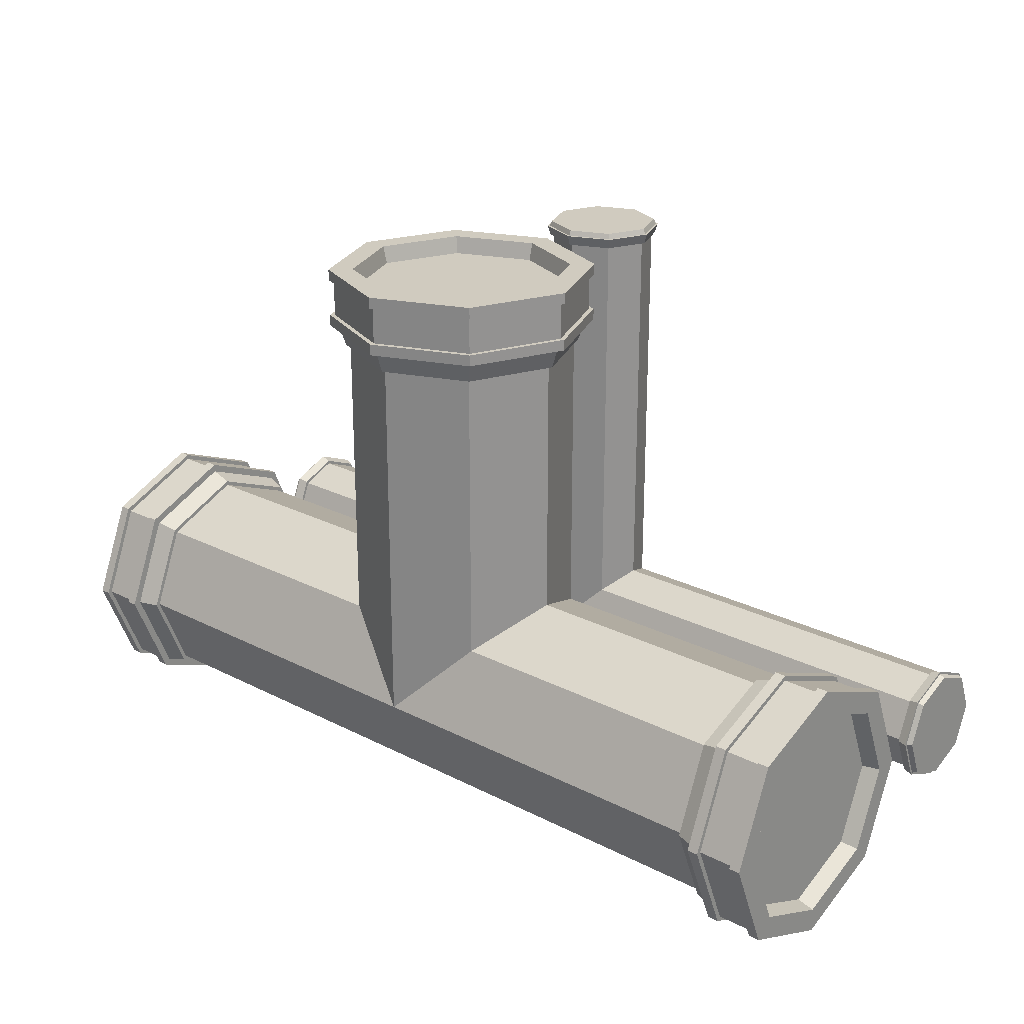
<metadata>
{"format":"obj","ext":"obj","renderer":"f3d","projection":"perspective","resolution":1024,"background":"white","views":[{"elev":23.7,"azim":-139.3,"up":"+Z"}]}
</metadata>
<code>
o Object002
v -2.54 1.587 -0
v -2.54 1.495 -0.2245
v -2.54 1.27 -0.3175
v -2.54 1.045 -0.2245
v -2.54 0.9525 -0
v -2.54 1.045 0.2245
v -2.54 1.27 0.3175
v -2.54 1.495 0.2245
v -2.54 0.7833 -0
v -2.54 0.7398 -0.1048
v -2.54 0.635 -0.1482
v -2.54 0.5302 -0.1048
v -2.54 0.4868 -0
v -2.54 0.5302 0.1048
v -2.54 0.635 0.1482
v -2.54 0.7398 0.1048
v -1.587 1.27 0.3175
v -1.418 0.635 0.1482
v -1.375 0.7398 0.1048
v -1.27 1.587 0
v -1.27 0.9525 1.27
v -1.495 1.045 1.27
v -1.495 1.045 0.2245
v -1.588 1.27 1.27
v -1.495 1.495 1.27
v -1.495 1.495 0.2245
v -1.27 0.7833 1.27
v -1.27 0.7833 0
v -1.27 0.4868 1.27
v -1.375 0.5302 1.27
v -1.375 0.5302 0.1048
v -1.418 0.635 1.27
v -1.375 0.7398 1.27
v -1.27 1.495 -0.2245
v -1.27 1.27 -0.3175
v -1.27 1.045 -0.2245
v -1.27 0.635 -0.1482
v -1.27 0.5302 -0.1048
v 1e-06 1.495 -0.2245
v 1e-06 1.587 1e-06
v 0 1.27 -0.3175
v -0 1.045 -0.2245
v -1e-06 0.9525 1e-06
v -1.27 0.9525 0
v -0 1.045 0.2245
v -1.045 1.045 0.2245
v -0 1.27 0.3175
v -0.9525 1.27 0.3175
v 1e-06 1.495 0.2245
v -1.045 1.495 0.2245
v 1e-06 0.7398 -0.1048
v 1e-06 0.7833 1e-06
v -1.27 0.7398 -0.1048
v 1e-06 0.635 -0.1482
v 0 0.5302 -0.1048
v -0 0.4868 1e-06
v -1.27 0.4868 0
v -0 0.5302 0.1048
v -1.165 0.5302 0.1048
v 1e-06 0.635 0.1483
v -1.122 0.635 0.1483
v 1e-06 0.7398 0.1048
v -1.165 0.7398 0.1048
v -1.045 1.045 1.27
v -0.9525 1.27 1.27
v -1.045 1.495 1.27
v -1.27 1.587 1.27
v -1.165 0.5302 1.27
v -1.122 0.635 1.27
v -1.165 0.7398 1.27
v 2e-06 1.642 0
v 2e-06 1.533 -0.2634
v 2e-06 1.27 -0.3725
v 2e-06 1.007 -0.2634
v 2e-06 0.8975 0
v 2e-06 1.007 0.2634
v 1e-06 1.27 0.3725
v 2e-06 1.533 0.2634
v -0.1629 1.642 0
v -0.1629 1.533 -0.2634
v -0.1629 1.27 -0.3725
v -0.1629 1.007 -0.2634
v -0.1629 0.8975 0
v -0.1629 1.007 0.2634
v -0.1629 1.27 0.3725
v -0.1629 1.533 0.2634
v 2e-06 1.486 -0.2159
v 2e-06 1.575 0
v 2e-06 1.486 0.2159
v 1e-06 1.27 0.3053
v 2e-06 1.054 0.2159
v 2e-06 0.9647 0
v 2e-06 1.054 -0.2159
v 2e-06 1.27 -0.3053
v -0.04743 1.477 -0.2068
v -0.04743 1.562 0
v -0.04743 1.477 0.2068
v -0.04743 1.27 0.2925
v -0.04743 1.063 0.2068
v -0.04743 0.9775 0
v -0.04743 1.063 -0.2068
v -0.04743 1.27 -0.2925
v -0.2216 1.27 0
v -0.04743 1.27 0
v -0.1629 1.62 0
v -0.1629 1.517 -0.2472
v -0.1629 1.27 -0.3496
v -0.1629 1.023 -0.2472
v -0.1629 0.9204 0
v -0.1629 1.023 0.2472
v -0.1629 1.27 0.3496
v -0.1629 1.517 0.2472
v -0.2216 1.6 0
v -0.2216 1.503 -0.2334
v -0.2216 1.27 -0.33
v -0.2216 1.037 -0.2334
v -0.2216 0.94 0
v -0.2216 1.037 0.2334
v -0.2216 1.27 0.33
v -0.2216 1.503 0.2334
v -0.1323 1.642 0
v -0.03054 1.642 0
v -0.03054 1.533 -0.2634
v -0.1323 1.533 -0.2634
v -0.03054 1.27 -0.3725
v -0.1323 1.27 -0.3725
v -0.03054 1.007 -0.2634
v -0.1323 1.007 -0.2634
v -0.03054 0.8975 0
v -0.1323 0.8975 0
v -0.03054 1.007 0.2634
v -0.1323 1.007 0.2634
v -0.03054 1.27 0.3725
v -0.1323 1.27 0.3725
v -0.03054 1.533 0.2634
v -0.1323 1.533 0.2634
v -0.1323 1.524 -0.2537
v -0.1323 1.629 0
v -0.1323 1.524 0.2537
v -0.1323 1.27 0.3587
v -0.1323 1.016 0.2537
v -0.1323 0.9113 0
v -0.1323 1.016 -0.2537
v -0.1323 1.27 -0.3587
v -0.03054 1.629 1e-06
v -0.03054 1.524 -0.2537
v -0.03054 1.27 -0.3587
v -0.03054 1.016 -0.2537
v -0.03054 0.9113 0
v -0.03054 1.016 0.2537
v -0.03054 1.27 0.3587
v -0.03054 1.524 0.2537
v -0.01458 0.7953 0
v -0.01458 0.7483 -0.1133
v -0.01458 0.635 -0.1603
v -0.01458 0.5217 -0.1133
v -0.01458 0.4747 0
v -0.01458 0.5217 0.1133
v -0.01458 0.635 0.1603
v -0.01458 0.7483 0.1133
v -0.04263 0.635 0
v -0.01458 0.802 0
v -0.01458 0.7531 -0.1181
v -0.01458 0.635 -0.167
v -0.01458 0.5169 -0.1181
v -0.01458 0.468 0
v -0.01458 0.5169 0.1181
v -0.01458 0.635 0.167
v -0.01458 0.7531 0.1181
v -0.04263 0.7926 0
v -0.04263 0.7464 -0.1114
v -0.04263 0.635 -0.1576
v -0.04263 0.5236 -0.1114
v -0.04263 0.4774 0
v -0.04263 0.5236 0.1114
v -0.04263 0.635 0.1576
v -0.04263 0.7464 0.1114
v 3e-06 0.789 0
v 3e-06 0.7439 -0.1089
v 3e-06 0.635 -0.154
v 3e-06 0.5261 -0.1089
v 3e-06 0.481 0
v 3e-06 0.5261 0.1089
v 3e-06 0.635 0.154
v 3e-06 0.7439 0.1089
v -1.27 1.642 1.27
v -1.007 1.533 1.27
v -0.8975 1.27 1.27
v -1.007 1.007 1.27
v -1.27 0.8975 1.27
v -1.533 1.007 1.27
v -1.642 1.27 1.27
v -1.533 1.533 1.27
v -1.27 1.642 1.107
v -1.007 1.533 1.107
v -0.8975 1.27 1.107
v -1.007 1.007 1.107
v -1.27 0.8975 1.107
v -1.533 1.007 1.107
v -1.642 1.27 1.107
v -1.533 1.533 1.107
v -1.054 1.486 1.27
v -1.27 1.575 1.27
v -1.486 1.486 1.27
v -1.575 1.27 1.27
v -1.486 1.054 1.27
v -1.27 0.9647 1.27
v -1.054 1.054 1.27
v -0.9647 1.27 1.27
v -1.063 1.477 1.223
v -1.27 1.562 1.223
v -1.477 1.477 1.223
v -1.562 1.27 1.223
v -1.477 1.063 1.223
v -1.27 0.9775 1.223
v -1.063 1.063 1.223
v -0.9775 1.27 1.223
v -1.27 1.27 1.048
v -1.27 1.27 1.223
v -1.27 1.62 1.107
v -1.023 1.517 1.107
v -0.9204 1.27 1.107
v -1.023 1.023 1.107
v -1.27 0.9204 1.107
v -1.517 1.023 1.107
v -1.62 1.27 1.107
v -1.517 1.517 1.107
v -1.27 1.6 1.048
v -1.037 1.503 1.048
v -0.94 1.27 1.048
v -1.037 1.037 1.048
v -1.27 0.94 1.048
v -1.503 1.037 1.048
v -1.6 1.27 1.048
v -1.503 1.503 1.048
v -1.27 1.642 1.138
v -1.27 1.642 1.239
v -1.007 1.533 1.239
v -1.007 1.533 1.138
v -0.8975 1.27 1.239
v -0.8975 1.27 1.138
v -1.007 1.007 1.239
v -1.007 1.007 1.138
v -1.27 0.8975 1.239
v -1.27 0.8975 1.138
v -1.533 1.007 1.239
v -1.533 1.007 1.138
v -1.642 1.27 1.239
v -1.642 1.27 1.138
v -1.533 1.533 1.239
v -1.533 1.533 1.138
v -1.016 1.524 1.138
v -1.27 1.629 1.138
v -1.524 1.524 1.138
v -1.629 1.27 1.138
v -1.524 1.016 1.138
v -1.27 0.9113 1.138
v -1.016 1.016 1.138
v -0.9113 1.27 1.138
v -1.27 1.629 1.239
v -1.016 1.524 1.239
v -0.9113 1.27 1.239
v -1.016 1.016 1.239
v -1.27 0.9113 1.239
v -1.524 1.016 1.239
v -1.629 1.27 1.239
v -1.524 1.524 1.239
v -1.27 0.7953 1.255
v -1.157 0.7483 1.255
v -1.11 0.635 1.255
v -1.157 0.5217 1.255
v -1.27 0.4747 1.255
v -1.383 0.5217 1.255
v -1.43 0.635 1.255
v -1.383 0.7483 1.255
v -1.27 0.635 1.227
v -1.27 0.802 1.255
v -1.152 0.7531 1.255
v -1.103 0.635 1.255
v -1.152 0.5169 1.255
v -1.27 0.468 1.255
v -1.388 0.5169 1.255
v -1.437 0.635 1.255
v -1.388 0.7531 1.255
v -1.27 0.7926 1.227
v -1.159 0.7464 1.227
v -1.112 0.635 1.227
v -1.159 0.5236 1.227
v -1.27 0.4774 1.227
v -1.381 0.5236 1.227
v -1.428 0.635 1.227
v -1.381 0.7464 1.227
v -1.27 0.789 1.27
v -1.161 0.7439 1.27
v -1.116 0.635 1.27
v -1.161 0.5261 1.27
v -1.27 0.481 1.27
v -1.379 0.5261 1.27
v -1.424 0.635 1.27
v -1.379 0.7439 1.27
v -2.54 0.8975 -0
v -2.54 1.007 -0.2634
v -2.54 1.27 -0.3725
v -2.54 1.533 -0.2634
v -2.54 1.642 -0
v -2.54 1.533 0.2634
v -2.54 1.27 0.3725
v -2.54 1.007 0.2634
v -2.377 0.8975 -0
v -2.377 1.007 -0.2634
v -2.377 1.27 -0.3725
v -2.377 1.533 -0.2634
v -2.377 1.642 -0
v -2.377 1.533 0.2634
v -2.377 1.27 0.3725
v -2.377 1.007 0.2634
v -2.54 1.054 -0.2159
v -2.54 0.9647 -0
v -2.54 1.054 0.2159
v -2.54 1.27 0.3053
v -2.54 1.486 0.2159
v -2.54 1.575 -0
v -2.54 1.486 -0.2159
v -2.54 1.27 -0.3053
v -2.493 1.063 -0.2068
v -2.493 0.9775 -0
v -2.493 1.063 0.2068
v -2.493 1.27 0.2925
v -2.493 1.477 0.2068
v -2.493 1.562 -0
v -2.493 1.477 -0.2068
v -2.493 1.27 -0.2925
v -2.318 1.27 -0
v -2.493 1.27 -0
v -2.377 0.9204 -0
v -2.377 1.023 -0.2472
v -2.377 1.27 -0.3496
v -2.377 1.517 -0.2472
v -2.377 1.62 -0
v -2.377 1.517 0.2472
v -2.377 1.27 0.3496
v -2.377 1.023 0.2472
v -2.318 0.94 -0
v -2.318 1.037 -0.2334
v -2.318 1.27 -0.33
v -2.318 1.503 -0.2334
v -2.318 1.6 -0
v -2.318 1.503 0.2334
v -2.318 1.27 0.33
v -2.318 1.037 0.2334
v -2.408 0.8975 -0
v -2.509 0.8975 -0
v -2.509 1.007 -0.2634
v -2.408 1.007 -0.2634
v -2.509 1.27 -0.3725
v -2.408 1.27 -0.3725
v -2.509 1.533 -0.2634
v -2.408 1.533 -0.2634
v -2.509 1.642 -0
v -2.408 1.642 -0
v -2.509 1.533 0.2634
v -2.408 1.533 0.2634
v -2.509 1.27 0.3725
v -2.408 1.27 0.3725
v -2.509 1.007 0.2634
v -2.408 1.007 0.2634
v -2.408 1.016 -0.2537
v -2.408 0.9113 -0
v -2.408 1.016 0.2537
v -2.408 1.27 0.3587
v -2.408 1.524 0.2537
v -2.408 1.629 -0
v -2.408 1.524 -0.2537
v -2.408 1.27 -0.3587
v -2.509 0.9113 -0
v -2.509 1.016 -0.2537
v -2.509 1.27 -0.3587
v -2.509 1.524 -0.2537
v -2.509 1.629 -0
v -2.509 1.524 0.2537
v -2.509 1.27 0.3587
v -2.509 1.016 0.2537
v -2.525 0.7953 -0
v -2.525 0.7483 0.1133
v -2.525 0.635 0.1603
v -2.525 0.5217 0.1133
v -2.525 0.4747 -0
v -2.525 0.5217 -0.1133
v -2.525 0.635 -0.1603
v -2.525 0.7483 -0.1133
v -2.497 0.635 -0
v -2.525 0.802 -0
v -2.525 0.7531 0.1181
v -2.525 0.635 0.167
v -2.525 0.5169 0.1181
v -2.525 0.468 -0
v -2.525 0.5169 -0.1181
v -2.525 0.635 -0.167
v -2.525 0.7531 -0.1181
v -2.497 0.7926 -0
v -2.497 0.7464 0.1114
v -2.497 0.635 0.1576
v -2.497 0.5236 0.1114
v -2.497 0.4774 -0
v -2.497 0.5236 -0.1114
v -2.497 0.635 -0.1576
v -2.497 0.7464 -0.1114
v -2.54 0.789 -0
v -2.54 0.7439 0.1089
v -2.54 0.635 0.154
v -2.54 0.5261 0.1089
v -2.54 0.481 -0
v -2.54 0.5261 -0.1089
v -2.54 0.635 -0.154
v -2.54 0.7439 -0.1089
f 2 1 20
f 20 34 2
f 2 34 35
f 35 3 2
f 3 35 36
f 36 4 3
f 4 36 44
f 44 5 4
f 5 44 23
f 23 6 5
f 6 23 17
f 17 7 6
f 8 7 17
f 17 26 8
f 1 8 26
f 26 20 1
f 10 9 28
f 28 53 10
f 10 53 37
f 37 11 10
f 11 37 38
f 38 12 11
f 12 38 57
f 57 13 12
f 13 57 31
f 31 14 13
f 14 31 18
f 18 15 14
f 16 15 18
f 18 19 16
f 9 16 19
f 19 28 9
f 21 22 23
f 23 44 21
f 22 24 17
f 17 23 22
f 25 26 17
f 17 24 25
f 67 20 26
f 26 25 67
f 29 30 31
f 31 57 29
f 30 32 18
f 18 31 30
f 33 19 18
f 18 32 33
f 27 28 19
f 19 33 27
f 39 34 20
f 20 40 39
f 39 41 35
f 35 34 39
f 41 42 36
f 36 35 41
f 42 43 44
f 44 36 42
f 43 45 46
f 46 44 43
f 45 47 48
f 48 46 45
f 49 50 48
f 48 47 49
f 40 20 50
f 50 49 40
f 51 53 28
f 28 52 51
f 51 54 37
f 37 53 51
f 54 55 38
f 38 37 54
f 55 56 57
f 57 38 55
f 56 58 59
f 59 57 56
f 58 60 61
f 61 59 58
f 62 63 61
f 61 60 62
f 52 28 63
f 63 62 52
f 21 44 46
f 46 64 21
f 64 46 48
f 48 65 64
f 66 65 48
f 48 50 66
f 67 66 50
f 50 20 67
f 29 57 59
f 59 68 29
f 68 59 61
f 61 69 68
f 70 69 61
f 61 63 70
f 27 70 63
f 63 28 27
f 146 137 138
f 138 145 146
f 147 144 137
f 137 146 147
f 148 143 144
f 144 147 148
f 149 142 143
f 143 148 149
f 150 141 142
f 142 149 150
f 151 140 141
f 141 150 151
f 152 139 140
f 140 151 152
f 145 138 139
f 139 152 145
f 72 71 88
f 88 87 72
f 71 78 89
f 89 88 71
f 78 77 90
f 90 89 78
f 77 76 91
f 91 90 77
f 76 75 92
f 92 91 76
f 75 74 93
f 93 92 75
f 74 73 94
f 94 93 74
f 73 72 87
f 87 94 73
f 87 88 96
f 96 95 87
f 88 89 97
f 97 96 88
f 89 90 98
f 98 97 89
f 90 91 99
f 99 98 90
f 91 92 100
f 100 99 91
f 92 93 101
f 101 100 92
f 93 94 102
f 102 101 93
f 94 87 95
f 95 102 94
f 113 114 103
f 114 115 103
f 115 116 103
f 116 117 103
f 117 118 103
f 118 119 103
f 119 120 103
f 120 113 103
f 95 96 104
f 96 97 104
f 97 98 104
f 98 99 104
f 99 100 104
f 100 101 104
f 101 102 104
f 102 95 104
f 79 80 106
f 106 105 79
f 80 81 107
f 107 106 80
f 81 82 108
f 108 107 81
f 82 83 109
f 109 108 82
f 83 84 110
f 110 109 83
f 84 85 111
f 111 110 84
f 85 86 112
f 112 111 85
f 86 79 105
f 105 112 86
f 105 106 114
f 114 113 105
f 106 107 115
f 115 114 106
f 107 108 116
f 116 115 107
f 108 109 117
f 117 116 108
f 109 110 118
f 118 117 109
f 110 111 119
f 119 118 110
f 111 112 120
f 120 119 111
f 112 105 113
f 113 120 112
f 80 79 121
f 121 124 80
f 72 123 122
f 122 71 72
f 81 80 124
f 124 126 81
f 73 125 123
f 123 72 73
f 82 81 126
f 126 128 82
f 74 127 125
f 125 73 74
f 83 82 128
f 128 130 83
f 75 129 127
f 127 74 75
f 84 83 130
f 130 132 84
f 76 131 129
f 129 75 76
f 85 84 132
f 132 134 85
f 77 133 131
f 131 76 77
f 86 85 134
f 134 136 86
f 78 135 133
f 133 77 78
f 79 86 136
f 136 121 79
f 71 122 135
f 135 78 71
f 124 121 138
f 138 137 124
f 121 136 139
f 139 138 121
f 136 134 140
f 140 139 136
f 134 132 141
f 141 140 134
f 132 130 142
f 142 141 132
f 130 128 143
f 143 142 130
f 128 126 144
f 144 143 128
f 126 124 137
f 137 144 126
f 122 123 146
f 146 145 122
f 123 125 147
f 147 146 123
f 125 127 148
f 148 147 125
f 127 129 149
f 149 148 127
f 129 131 150
f 150 149 129
f 131 133 151
f 151 150 131
f 133 135 152
f 152 151 133
f 135 122 145
f 145 152 135
f 170 171 161
f 171 172 161
f 172 173 161
f 173 174 161
f 174 175 161
f 175 176 161
f 176 177 161
f 177 170 161
f 153 154 163
f 163 162 153
f 154 155 164
f 164 163 154
f 155 156 165
f 165 164 155
f 156 157 166
f 166 165 156
f 157 158 167
f 167 166 157
f 158 159 168
f 168 167 158
f 159 160 169
f 169 168 159
f 160 153 162
f 162 169 160
f 162 163 171
f 171 170 162
f 163 164 172
f 172 171 163
f 164 165 173
f 173 172 164
f 165 166 174
f 174 173 165
f 166 167 175
f 175 174 166
f 167 168 176
f 176 175 167
f 168 169 177
f 177 176 168
f 169 162 170
f 170 177 169
f 154 153 178
f 178 179 154
f 155 154 179
f 179 180 155
f 156 155 180
f 180 181 156
f 157 156 181
f 181 182 157
f 158 157 182
f 182 183 158
f 159 158 183
f 183 184 159
f 160 159 184
f 184 185 160
f 153 160 185
f 185 178 153
f 185 184 183
f 183 182 181
f 181 180 179
f 183 181 179
f 185 183 179
f 178 185 179
f 261 252 253
f 253 260 261
f 262 259 252
f 252 261 262
f 263 258 259
f 259 262 263
f 264 257 258
f 258 263 264
f 265 256 257
f 257 264 265
f 266 255 256
f 256 265 266
f 267 254 255
f 255 266 267
f 260 253 254
f 254 267 260
f 187 186 203
f 203 202 187
f 186 193 204
f 204 203 186
f 193 192 205
f 205 204 193
f 192 191 206
f 206 205 192
f 191 190 207
f 207 206 191
f 190 189 208
f 208 207 190
f 189 188 209
f 209 208 189
f 188 187 202
f 202 209 188
f 202 203 211
f 211 210 202
f 203 204 212
f 212 211 203
f 204 205 213
f 213 212 204
f 205 206 214
f 214 213 205
f 206 207 215
f 215 214 206
f 207 208 216
f 216 215 207
f 208 209 217
f 217 216 208
f 209 202 210
f 210 217 209
f 228 229 218
f 229 230 218
f 230 231 218
f 231 232 218
f 232 233 218
f 233 234 218
f 234 235 218
f 235 228 218
f 210 211 219
f 211 212 219
f 212 213 219
f 213 214 219
f 214 215 219
f 215 216 219
f 216 217 219
f 217 210 219
f 194 195 221
f 221 220 194
f 195 196 222
f 222 221 195
f 196 197 223
f 223 222 196
f 197 198 224
f 224 223 197
f 198 199 225
f 225 224 198
f 199 200 226
f 226 225 199
f 200 201 227
f 227 226 200
f 201 194 220
f 220 227 201
f 220 221 229
f 229 228 220
f 221 222 230
f 230 229 221
f 222 223 231
f 231 230 222
f 223 224 232
f 232 231 223
f 224 225 233
f 233 232 224
f 225 226 234
f 234 233 225
f 226 227 235
f 235 234 226
f 227 220 228
f 228 235 227
f 195 194 236
f 236 239 195
f 187 238 237
f 237 186 187
f 196 195 239
f 239 241 196
f 188 240 238
f 238 187 188
f 197 196 241
f 241 243 197
f 189 242 240
f 240 188 189
f 198 197 243
f 243 245 198
f 190 244 242
f 242 189 190
f 199 198 245
f 245 247 199
f 191 246 244
f 244 190 191
f 200 199 247
f 247 249 200
f 192 248 246
f 246 191 192
f 201 200 249
f 249 251 201
f 193 250 248
f 248 192 193
f 194 201 251
f 251 236 194
f 186 237 250
f 250 193 186
f 239 236 253
f 253 252 239
f 236 251 254
f 254 253 236
f 251 249 255
f 255 254 251
f 249 247 256
f 256 255 249
f 247 245 257
f 257 256 247
f 245 243 258
f 258 257 245
f 243 241 259
f 259 258 243
f 241 239 252
f 252 259 241
f 237 238 261
f 261 260 237
f 238 240 262
f 262 261 238
f 240 242 263
f 263 262 240
f 242 244 264
f 264 263 242
f 244 246 265
f 265 264 244
f 246 248 266
f 266 265 246
f 248 250 267
f 267 266 248
f 250 237 260
f 260 267 250
f 285 286 276
f 286 287 276
f 287 288 276
f 288 289 276
f 289 290 276
f 290 291 276
f 291 292 276
f 292 285 276
f 268 269 278
f 278 277 268
f 269 270 279
f 279 278 269
f 270 271 280
f 280 279 270
f 271 272 281
f 281 280 271
f 272 273 282
f 282 281 272
f 273 274 283
f 283 282 273
f 274 275 284
f 284 283 274
f 275 268 277
f 277 284 275
f 277 278 286
f 286 285 277
f 278 279 287
f 287 286 278
f 279 280 288
f 288 287 279
f 280 281 289
f 289 288 280
f 281 282 290
f 290 289 281
f 282 283 291
f 291 290 282
f 283 284 292
f 292 291 283
f 284 277 285
f 285 292 284
f 269 268 293
f 293 294 269
f 270 269 294
f 294 295 270
f 271 270 295
f 295 296 271
f 272 271 296
f 296 297 272
f 273 272 297
f 297 298 273
f 274 273 298
f 298 299 274
f 275 274 299
f 299 300 275
f 268 275 300
f 300 293 268
f 300 299 298
f 298 297 296
f 296 295 294
f 298 296 294
f 300 298 294
f 293 300 294
f 376 367 368
f 368 375 376
f 377 374 367
f 367 376 377
f 378 373 374
f 374 377 378
f 379 372 373
f 373 378 379
f 380 371 372
f 372 379 380
f 381 370 371
f 371 380 381
f 382 369 370
f 370 381 382
f 375 368 369
f 369 382 375
f 302 301 318
f 318 317 302
f 301 308 319
f 319 318 301
f 308 307 320
f 320 319 308
f 307 306 321
f 321 320 307
f 306 305 322
f 322 321 306
f 305 304 323
f 323 322 305
f 304 303 324
f 324 323 304
f 303 302 317
f 317 324 303
f 317 318 326
f 326 325 317
f 318 319 327
f 327 326 318
f 319 320 328
f 328 327 319
f 320 321 329
f 329 328 320
f 321 322 330
f 330 329 321
f 322 323 331
f 331 330 322
f 323 324 332
f 332 331 323
f 324 317 325
f 325 332 324
f 343 344 333
f 344 345 333
f 345 346 333
f 346 347 333
f 347 348 333
f 348 349 333
f 349 350 333
f 350 343 333
f 325 326 334
f 326 327 334
f 327 328 334
f 328 329 334
f 329 330 334
f 330 331 334
f 331 332 334
f 332 325 334
f 309 310 336
f 336 335 309
f 310 311 337
f 337 336 310
f 311 312 338
f 338 337 311
f 312 313 339
f 339 338 312
f 313 314 340
f 340 339 313
f 314 315 341
f 341 340 314
f 315 316 342
f 342 341 315
f 316 309 335
f 335 342 316
f 335 336 344
f 344 343 335
f 336 337 345
f 345 344 336
f 337 338 346
f 346 345 337
f 338 339 347
f 347 346 338
f 339 340 348
f 348 347 339
f 340 341 349
f 349 348 340
f 341 342 350
f 350 349 341
f 342 335 343
f 343 350 342
f 310 309 351
f 351 354 310
f 302 353 352
f 352 301 302
f 311 310 354
f 354 356 311
f 303 355 353
f 353 302 303
f 312 311 356
f 356 358 312
f 304 357 355
f 355 303 304
f 313 312 358
f 358 360 313
f 305 359 357
f 357 304 305
f 314 313 360
f 360 362 314
f 306 361 359
f 359 305 306
f 315 314 362
f 362 364 315
f 307 363 361
f 361 306 307
f 316 315 364
f 364 366 316
f 308 365 363
f 363 307 308
f 309 316 366
f 366 351 309
f 301 352 365
f 365 308 301
f 354 351 368
f 368 367 354
f 351 366 369
f 369 368 351
f 366 364 370
f 370 369 366
f 364 362 371
f 371 370 364
f 362 360 372
f 372 371 362
f 360 358 373
f 373 372 360
f 358 356 374
f 374 373 358
f 356 354 367
f 367 374 356
f 352 353 376
f 376 375 352
f 353 355 377
f 377 376 353
f 355 357 378
f 378 377 355
f 357 359 379
f 379 378 357
f 359 361 380
f 380 379 359
f 361 363 381
f 381 380 361
f 363 365 382
f 382 381 363
f 365 352 375
f 375 382 365
f 400 401 391
f 401 402 391
f 402 403 391
f 403 404 391
f 404 405 391
f 405 406 391
f 406 407 391
f 407 400 391
f 383 384 393
f 393 392 383
f 384 385 394
f 394 393 384
f 385 386 395
f 395 394 385
f 386 387 396
f 396 395 386
f 387 388 397
f 397 396 387
f 388 389 398
f 398 397 388
f 389 390 399
f 399 398 389
f 390 383 392
f 392 399 390
f 392 393 401
f 401 400 392
f 393 394 402
f 402 401 393
f 394 395 403
f 403 402 394
f 395 396 404
f 404 403 395
f 396 397 405
f 405 404 396
f 397 398 406
f 406 405 397
f 398 399 407
f 407 406 398
f 399 392 400
f 400 407 399
f 384 383 408
f 408 409 384
f 385 384 409
f 409 410 385
f 386 385 410
f 410 411 386
f 387 386 411
f 411 412 387
f 388 387 412
f 412 413 388
f 389 388 413
f 413 414 389
f 390 389 414
f 414 415 390
f 383 390 415
f 415 408 383
f 415 414 413
f 413 412 411
f 411 410 409
f 413 411 409
f 415 413 409
f 408 415 409

</code>
